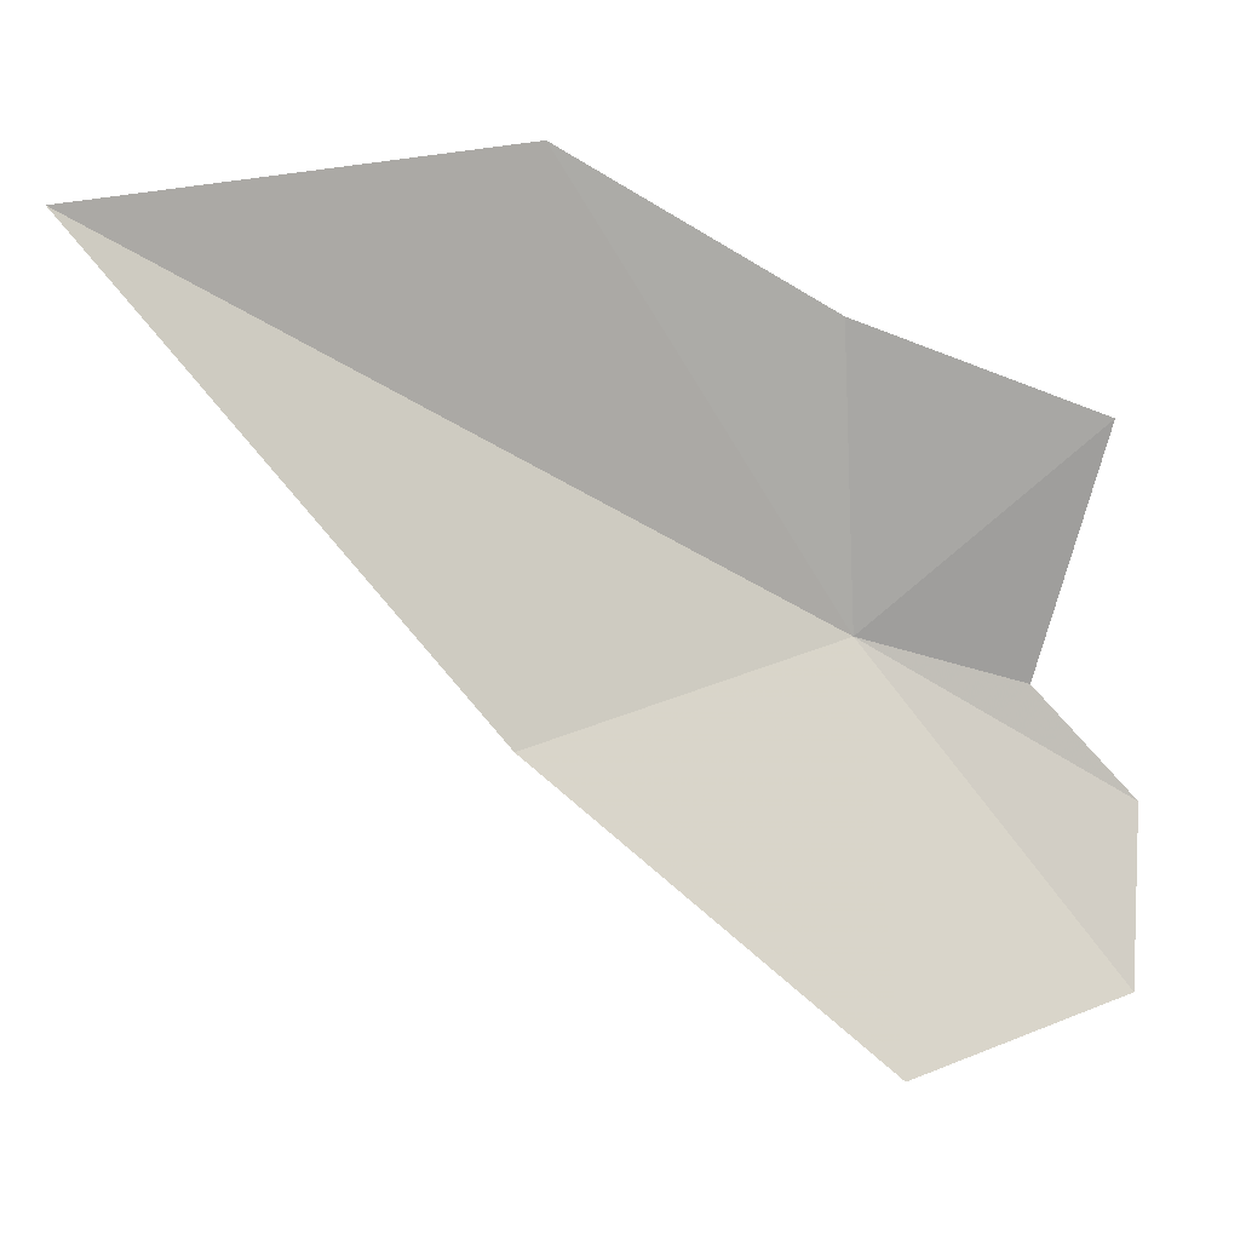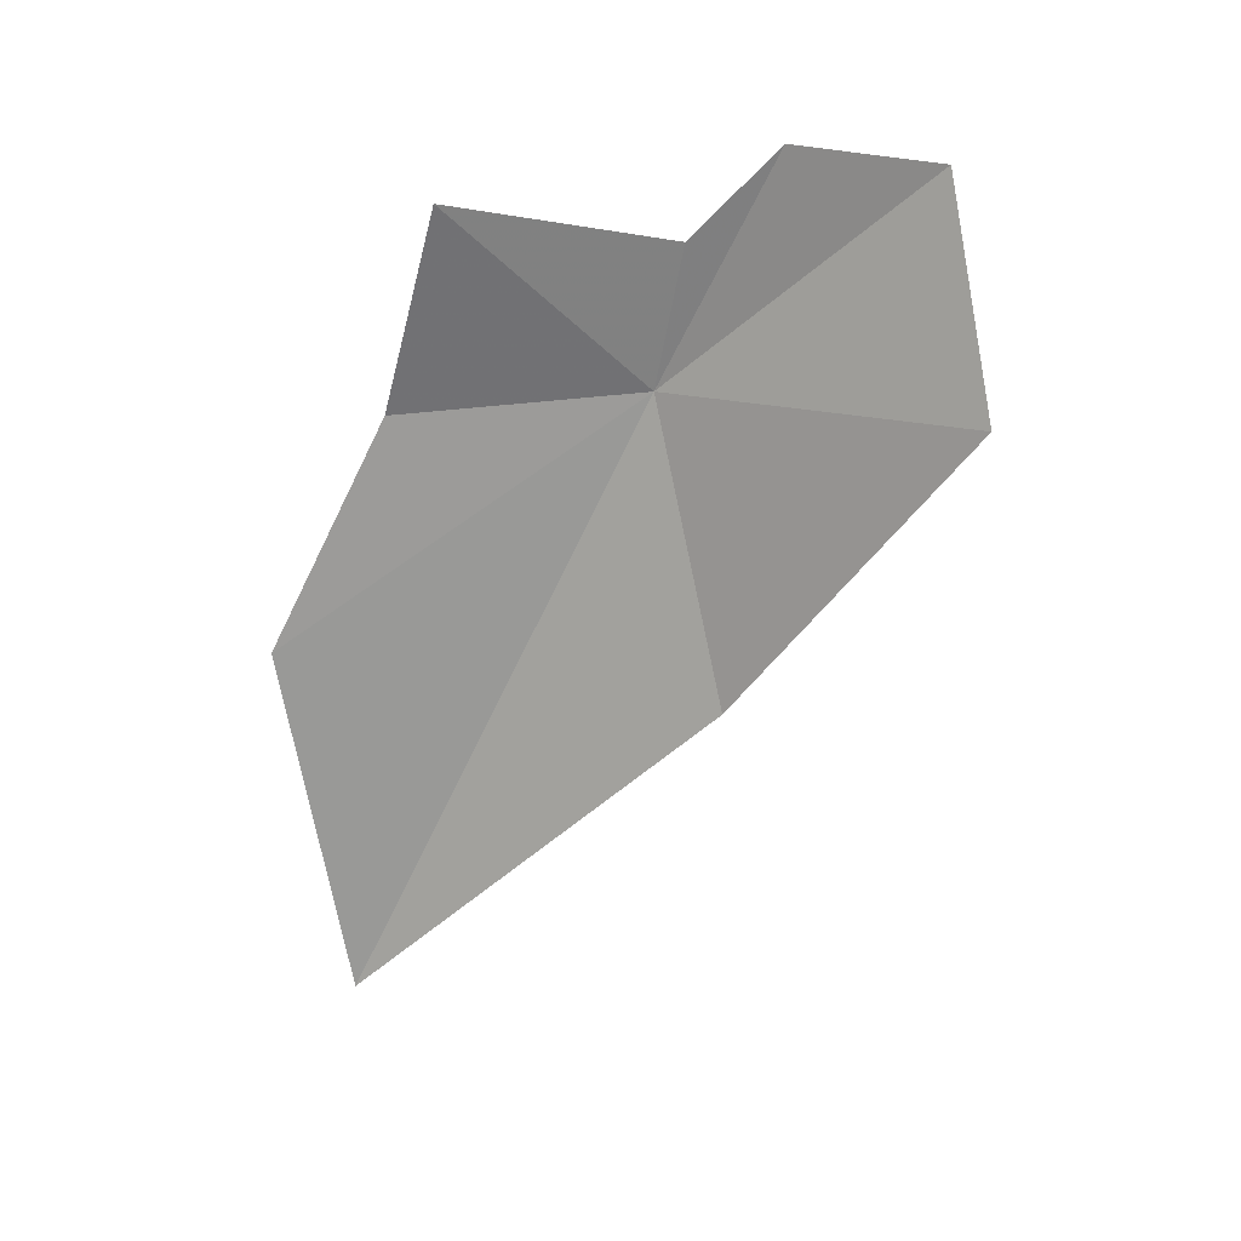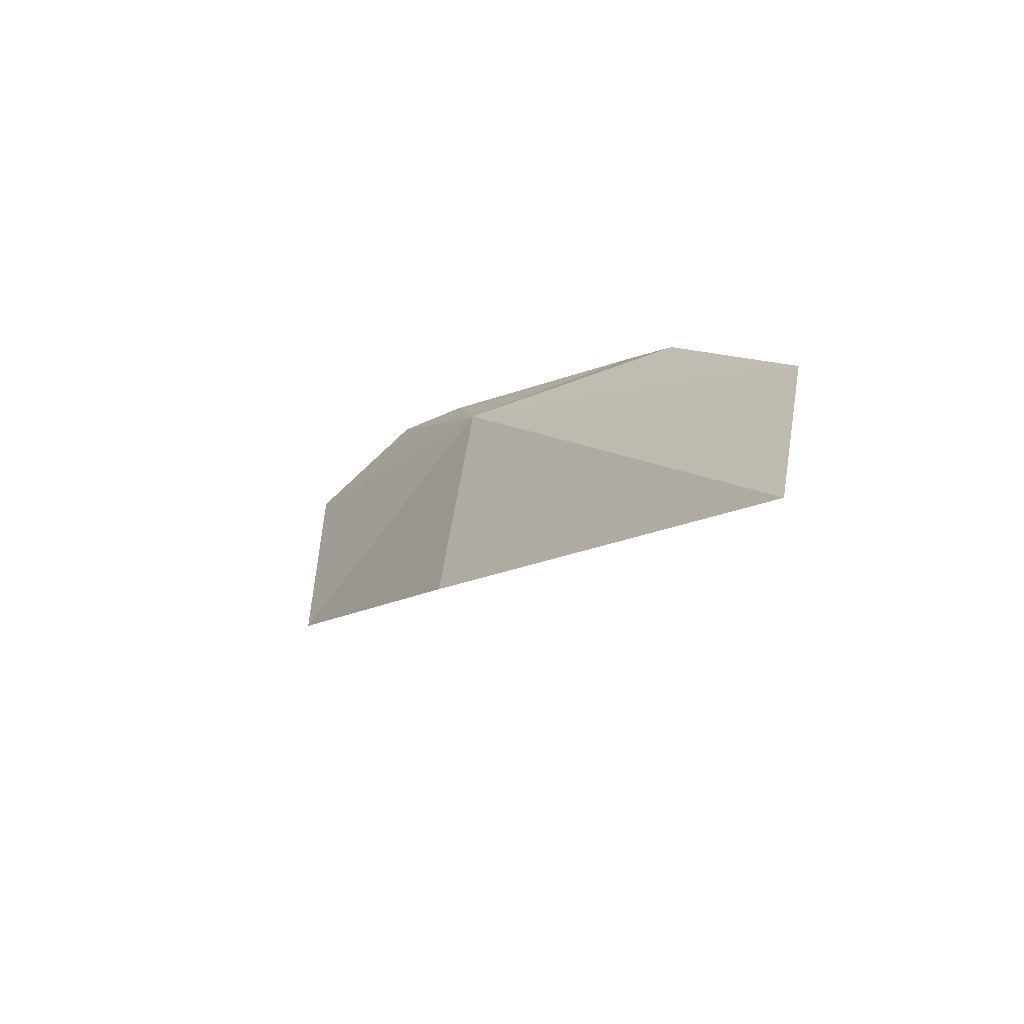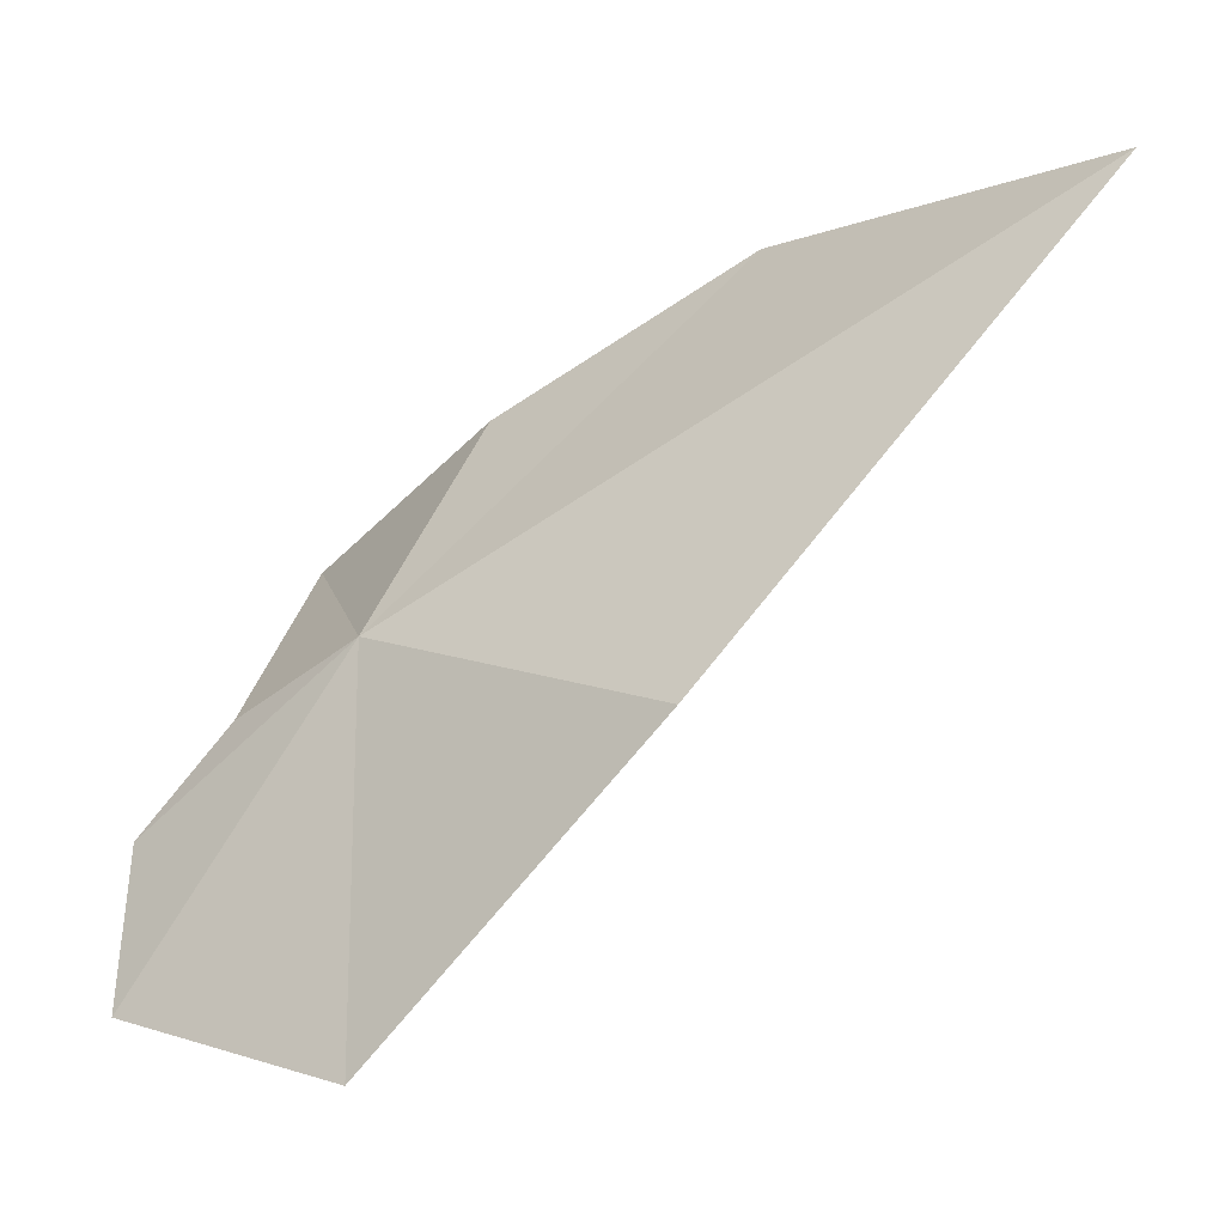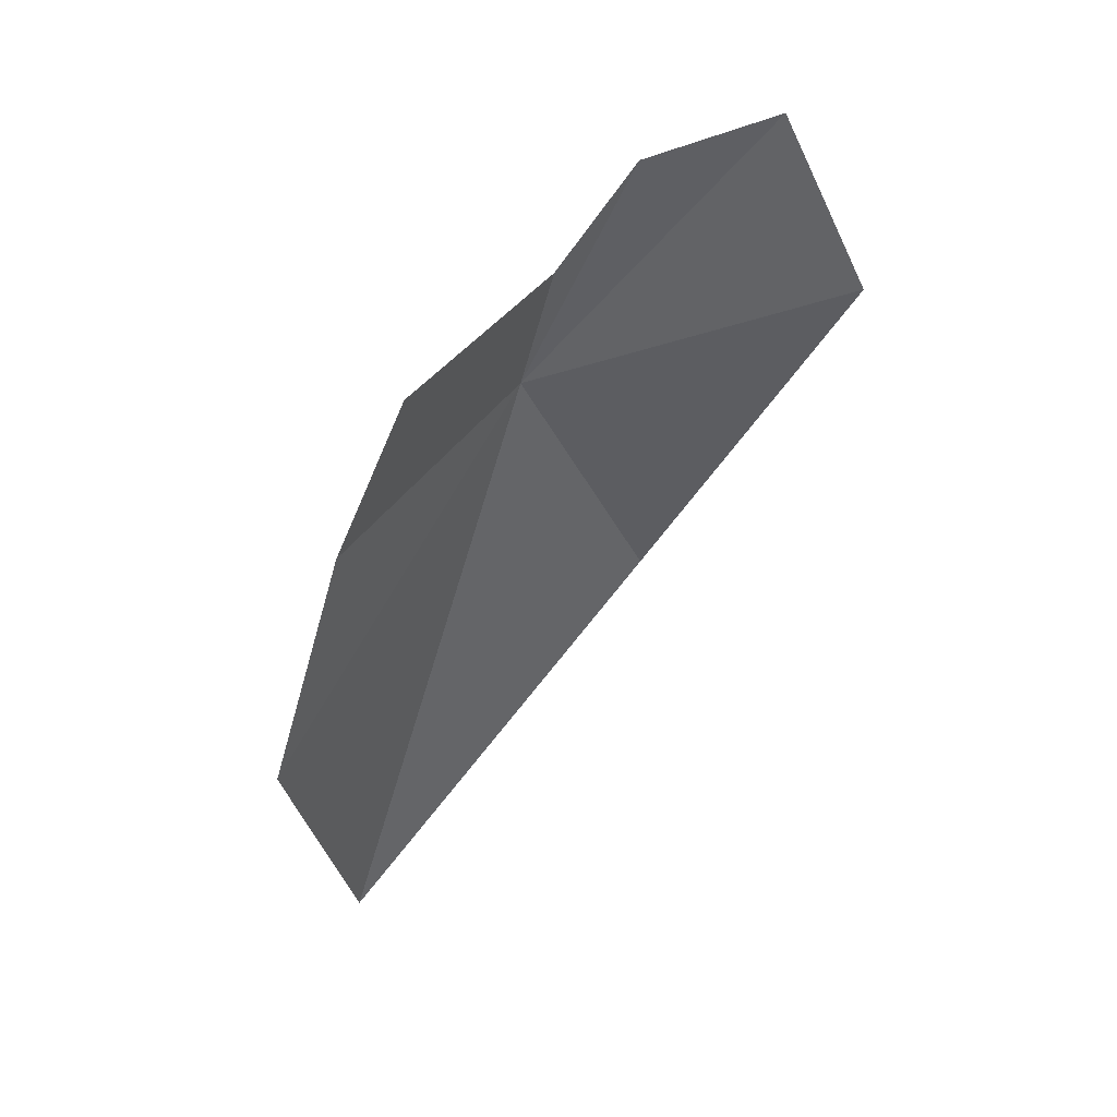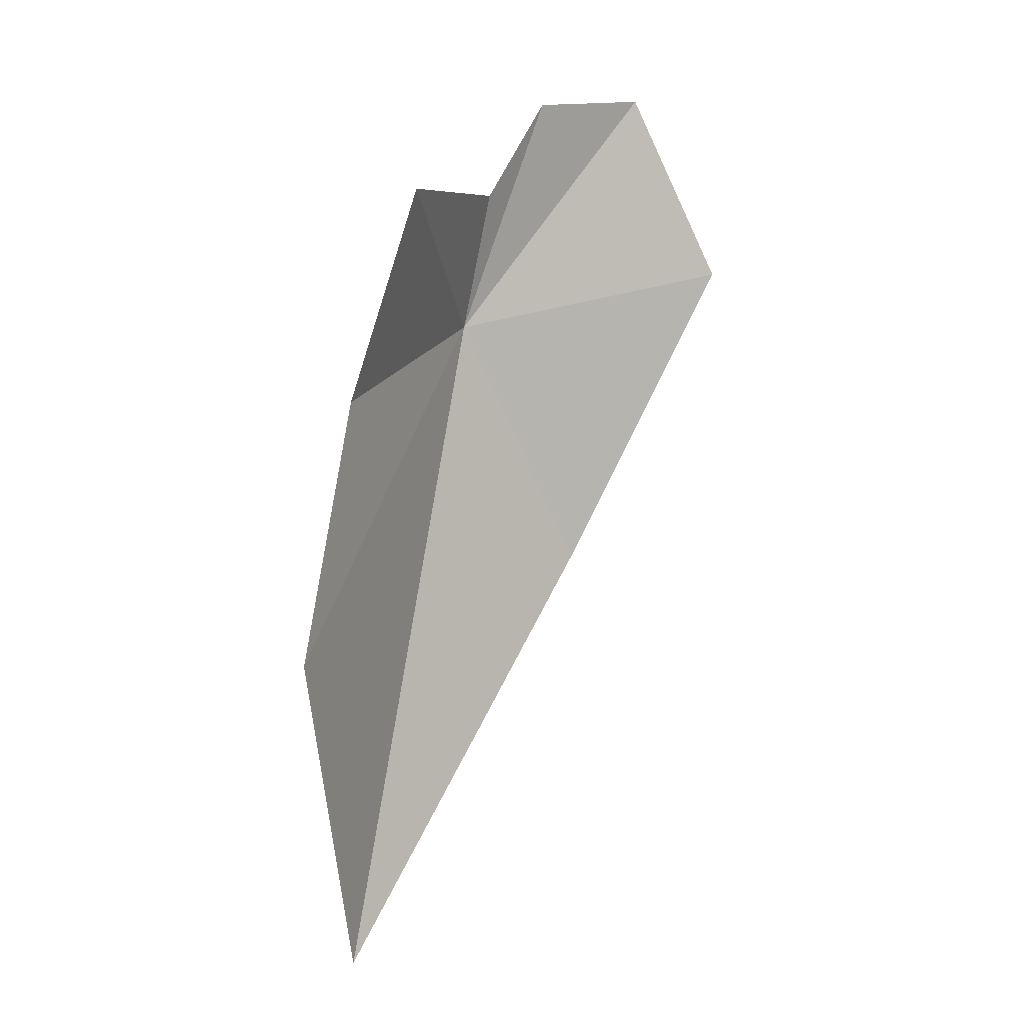
<metadata>
{"format":"obj","ext":"obj","renderer":"f3d","projection":"perspective","resolution":1024,"background":"white","views":[{"elev":-13.0,"azim":-99.7,"up":"+Y"},{"elev":21.3,"azim":-56.9,"up":"+Z"},{"elev":-72.1,"azim":138.3,"up":"+Z"},{"elev":-23.6,"azim":130.0,"up":"+Y"},{"elev":53.9,"azim":-111.2,"up":"+Z"},{"elev":16.7,"azim":-127.8,"up":"+Z"}]}
</metadata>
<code>
v -24.95 153.9 38.77
v -25.74 155.5 38.56
v -26.16 156.2 36.88
v -25.99 155.7 34.36
v -25.33 153.1 36.85
v -25.83 154.9 40.01
v -24.97 153.7 39.77
v -25.15 151.5 38.96
v -24.84 153 40.41
v -24.74 152 40.38
f 1 3 2
f 1 5 4
f 1 2 6
f 1 6 7
f 1 8 5
f 1 7 9
f 1 10 8
f 1 4 3
f 1 9 10

</code>
